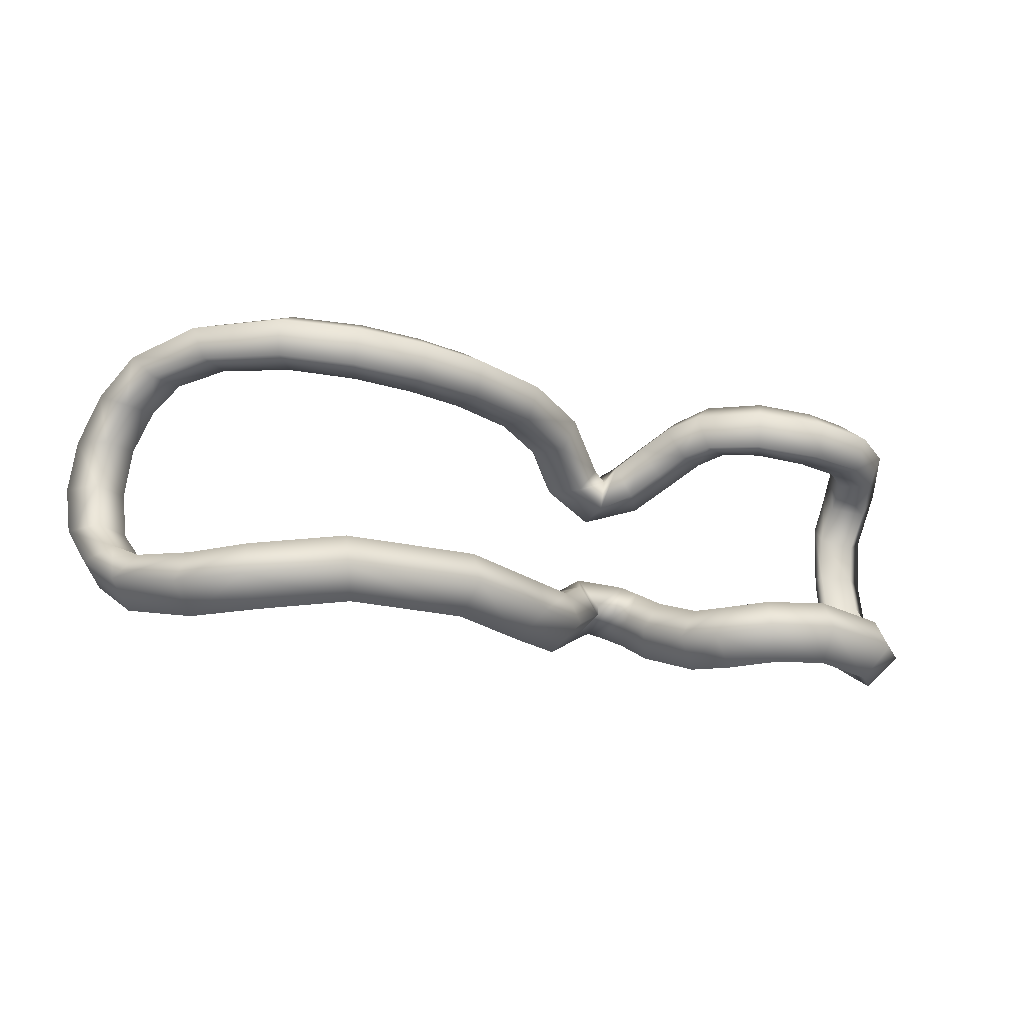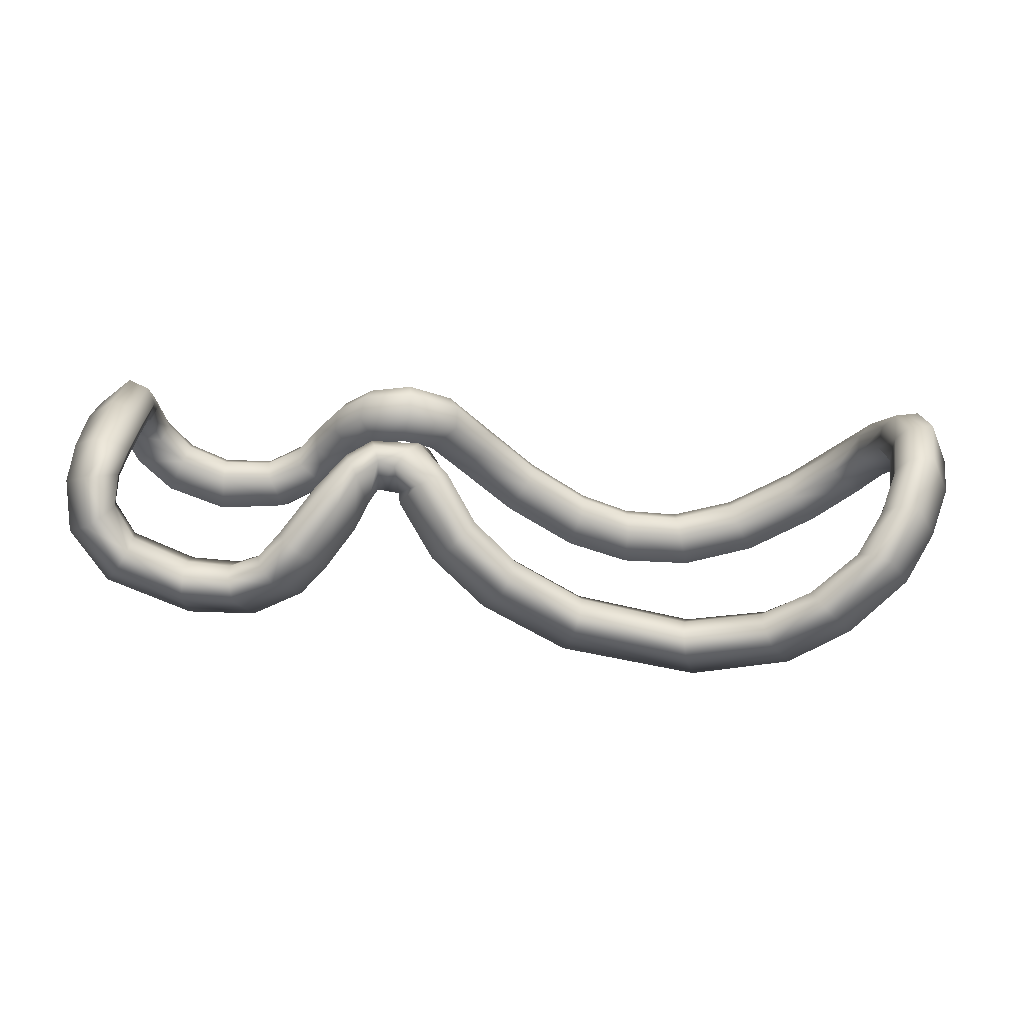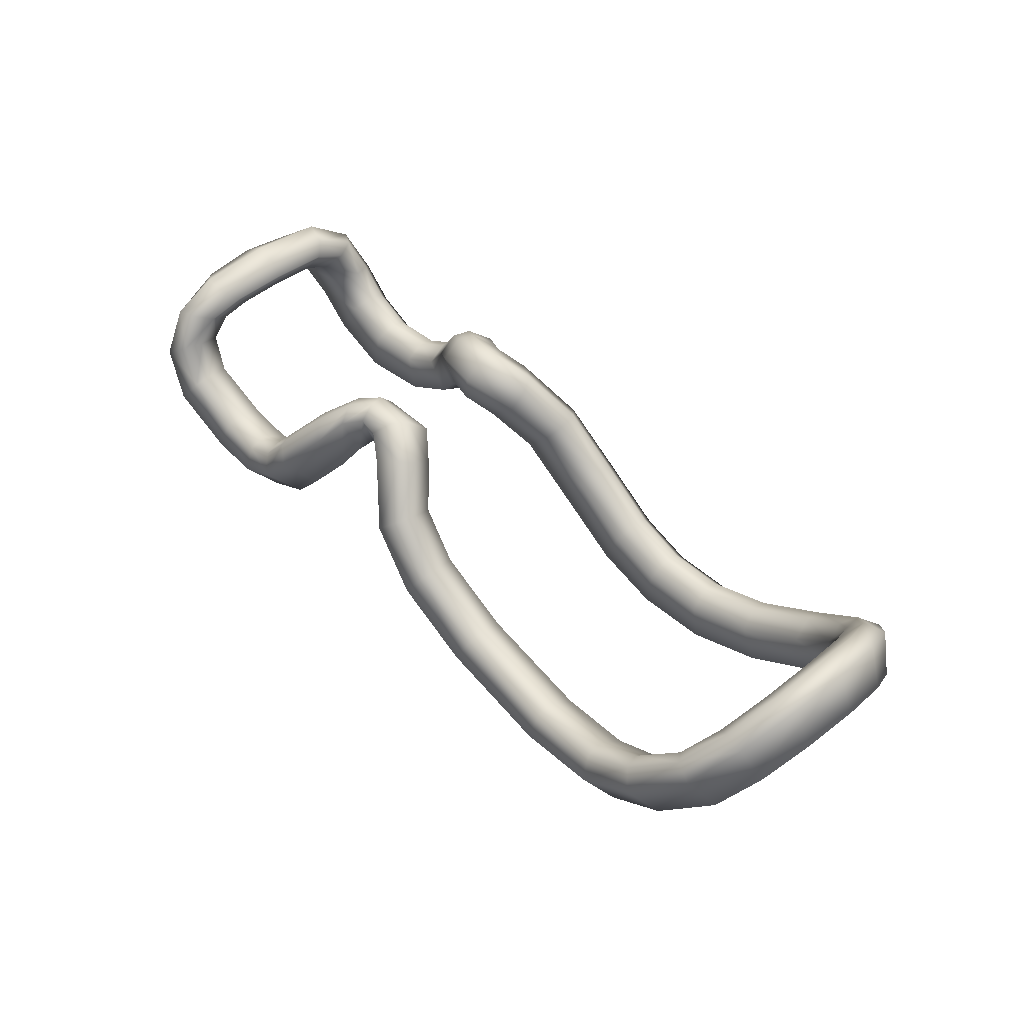
<metadata>
{"format":"obj","ext":"obj","renderer":"f3d","projection":"perspective","resolution":1024,"background":"white","views":[{"elev":-23.3,"azim":-16.1,"up":"+Z"},{"elev":27.8,"azim":-177.2,"up":"+Y"},{"elev":45.4,"azim":-133.2,"up":"+Y"}]}
</metadata>
<code>
g ENV_S05_Vines_01_MO
v 0.6197 0.6494 -0.2601
v 0.5736 0.663 -0.3861
v 0.5358 0.7075 -0.3365
v 0.5676 0.6917 -0.2219
v 0.4534 0.6839 -0.3205
v 0.3732 0.6963 -0.2067
v 0.4447 0.6622 -0.369
v 0.6679 0.7715 -0.2366
v 0.579 0.8164 -0.1952
v 0.359 0.6358 -0.2601
v 0.3355 0.8301 -0.2063
v 0.2558 0.4937 -0.3552
v 0.307 0.4768 -0.4844
v 0.1001 0.2772 -0.5164
v 0.1545 0.592 -0.3676
v 0.07406 0.3182 -0.3832
v 0.2497 0.7249 -0.2745
v -0.2459 0.1254 -0.3742
v -0.23 0.07824 -0.5072
v -0.769 0.03265 -0.3933
v -0.7652 -0.01349 -0.5272
v -1.128 0.1165 -0.4331
v -1.147 0.08208 -0.5682
v -1.383 0.2336 -0.5695
v -1.332 0.2389 -0.4449
v -1.598 0.4338 -0.5074
v -1.052 0.235 -0.4363
v -0.7392 0.1678 -0.4003
v -0.2906 0.2575 -0.3858
v -0.007851 0.4329 -0.3942
v 0.1353 0.631 -0.454
v -1.511 0.3958 -0.4142
v -1.235 0.3403 -0.4523
v -1.026 0.2739 -0.5232
v -0.7216 0.208 -0.4885
v -0.3034 0.2954 -0.4757
v -0.03336 0.4658 -0.4838
v -1.601 0.5218 -0.337
v -1.703 0.5848 -0.39
v -1.77 0.7022 -0.2255
v -1.399 0.4812 -0.4286
v -1.487 0.6054 -0.3501
v -1.659 0.6223 -0.2097
v -1.218 0.3875 -0.5326
v -1.679 0.6558 -0.02907
v -1.792 0.7413 -0.02907
v -1.77 0.7022 0.1673
v -1.659 0.6223 0.1515
v -1.703 0.5848 0.3318
v -1.566 0.7413 -0.02907
v -1.546 0.7073 -0.2175
v -1.492 0.6805 -0.3867
v -1.601 0.5218 0.2788
v -1.598 0.4338 0.4492
v -1.546 0.7073 0.1593
v -1.579 0.8377 -0.02907
v -1.397 0.5443 -0.4903
v -1.557 0.7956 -0.2306
v -1.511 0.3958 0.356
v -1.487 0.6054 0.2919
v -1.557 0.7956 0.1724
v -1.332 0.2389 0.3867
v -1.383 0.2336 0.5113
v -1.056 0.08872 0.3659
v -1.069 0.05026 0.5009
v -0.7675 0.02206 0.3332
v -0.7625 -0.0249 0.4671
v -0.4906 0.03901 0.3149
v -0.4784 -0.008938 0.448
v -0.2408 0.1209 0.315
v -0.2251 0.07358 0.4479
v 0.03324 0.2867 0.325
v 0.05678 0.2439 0.4582
v 0.2903 0.46 0.429
v 0.2414 0.479 0.2996
v 0.4499 0.6671 0.3059
v -0.04444 0.4043 0.336
v -0.2868 0.2535 0.3268
v -0.5012 0.1784 0.3255
v -0.7373 0.1587 0.3402
v 0.3652 0.6416 0.196
v 0.5024 0.7031 0.274
v 0.1417 0.5788 0.3119
v -0.06935 0.4375 0.4258
v -0.3004 0.2915 0.4167
v 0.4824 0.6981 0.1444
v 0.5426 0.6546 0.3256
v 0.2579 0.7327 0.2085
v 0.607 0.6505 0.2007
v 0.6293 0.5739 0.3928
v -0.4989 0.2195 0.4148
v 0.122 0.6172 0.3984
v 0.4523 0.8232 0.126
v 0.2564 0.7951 0.2838
v 0.707 0.5644 0.2745
v 0.67 0.7749 0.1893
v 0.4496 0.8897 0.1978
v 0.7883 0.4656 0.3279
v 0.7151 0.4688 0.4493
v 0.812 0.3506 0.4706
v 0.1406 0.6141 0.4667
v 0.2923 0.8143 0.3405
v 0.4596 0.8972 0.2691
v -0.05926 0.4266 0.4932
v -0.2958 0.277 0.4837
v -0.02349 0.3607 0.5571
v 0.1994 0.5702 0.5271
v 0.3725 0.7954 0.3917
v 0.633 0.851 0.3247
v 0.4785 0.8597 0.3346
v 0.6615 0.8413 0.2624
v 0.7963 0.6736 0.2784
v 0.8944 0.5579 0.3436
v 0.8661 0.3708 0.3427
v 1.06 0.2741 0.3286
v 1.048 0.2201 0.4577
v 1.33 0.2659 0.3099
v 1.34 0.2037 0.4371
v 1.584 0.2975 0.4428
v 1.561 0.3551 0.3154
v 1.734 0.4528 0.4383
v 1.322 0.4035 0.3354
v 1.115 0.3988 0.3491
v 0.9721 0.4624 0.3612
v 0.9024 0.6065 0.427
v 1.69 0.4902 0.3113
v 1.803 0.6749 0.3553
v 1.501 0.4782 0.3409
v 1.325 0.4346 0.4288
v 1.136 0.4287 0.4414
v 1.733 0.656 0.2445
v 1.791 0.8318 0.1808
v 1.589 0.5832 0.3365
v 1.711 0.7583 0.1156
v 1.786 0.8637 -0.02907
v 0.9919 0.4964 0.4508
v 1.484 0.5049 0.4345
v 1.608 0.7059 0.2789
v 1.567 0.607 0.4283
v 1.705 0.7786 -0.02907
v 1.58 0.7789 0.1506
v 1.59 0.7391 0.3565
v 1.711 0.7583 -0.1738
v 1.791 0.8318 -0.239
v 1.729 0.6972 -0.2724
v 1.803 0.7361 -0.3745
v 1.784 0.5575 -0.4715
v 1.725 0.5724 -0.3485
v 1.643 0.3509 -0.5017
v 1.6 0.7356 -0.3113
v 1.58 0.7789 -0.2088
v 1.573 0.7933 -0.02907
v 1.568 0.8208 0.2137
v 1.613 0.4027 -0.3743
v 1.61 0.6449 -0.3763
v 1.584 0.7751 -0.3868
v 1.567 0.8238 -0.2554
v 1.561 0.8373 -0.02907
v 1.308 0.2655 -0.3694
v 1.318 0.2035 -0.4968
v 1.056 0.2693 -0.3872
v 1.046 0.2133 -0.5164
v 0.8886 0.3516 -0.4013
v 0.8403 0.3252 -0.53
v 0.7337 0.4429 -0.5144
v 0.8036 0.4438 -0.3914
v 0.6192 0.5826 -0.4432
v 0.9903 0.4468 -0.4199
v 1.111 0.3961 -0.4073
v 1.305 0.4025 -0.3945
v 0.6955 0.5739 -0.324
v 0.5736 0.663 -0.3861
v 0.9118 0.5337 -0.4085
v 0.782 0.6848 -0.3261
v 1.012 0.4787 -0.5102
v 0.923 0.5785 -0.494
v 0.7782 0.7469 -0.4024
v 1.538 0.5156 -0.3994
v 1.132 0.4257 -0.4994
v 0.6648 0.8429 -0.3045
v 0.5625 0.889 -0.2603
v 0.6445 0.8563 -0.3703
v 0.746 0.7588 -0.4621
v 0.8953 0.5845 -0.5576
v 1.31 0.4336 -0.4878
v 0.994 0.4715 -0.5769
v 1.131 0.4058 -0.5654
v 0.9342 0.425 -0.6354
v 0.8217 0.5524 -0.6141
v 0.6765 0.7241 -0.5222
v 1.518 0.5406 -0.4926
v 1.314 0.412 -0.553
v 1.106 0.333 -0.6238
v 0.8403 0.3252 -0.53
v 0.7337 0.4429 -0.5144
v 1.046 0.2133 -0.5164
v 0.6192 0.5826 -0.4432
v 1.32 0.332 -0.6091
v 1.318 0.2035 -0.4968
v 0.6065 0.8213 -0.4395
v 0.5736 0.663 -0.3861
v 1.528 0.5205 -0.5597
v 1.569 0.4561 -0.6142
v 1.643 0.3509 -0.5017
v 1.784 0.5575 -0.4715
v 1.68 0.6369 -0.5843
v 1.803 0.7361 -0.3745
v 0.5234 0.8653 -0.3949
v 0.5358 0.7075 -0.3365
v 0.5438 0.9007 -0.3273
v 1.589 0.6714 -0.4641
v 1.615 0.6673 -0.5357
v 0.4586 0.8401 -0.3928
v 0.4534 0.6839 -0.3205
v 0.4064 0.8916 -0.3369
v 1.694 0.808 -0.4877
v 1.62 0.8025 -0.4539
v 1.602 0.8767 -0.3048
v 1.681 0.9042 -0.3238
v 1.791 0.8318 -0.239
v 1.591 0.8992 -0.02907
v 1.677 0.9362 -0.02907
v 1.786 0.8637 -0.02907
v 1.791 0.8318 0.1808
v 1.681 0.9042 0.2656
v 1.803 0.6749 0.3553
v 1.599 0.8757 0.2459
v 1.694 0.7482 0.4685
v 1.734 0.4528 0.4383
v 1.625 0.7551 0.4303
v 1.64 0.543 0.5506
v 1.584 0.2975 0.4428
v 1.59 0.6016 0.4953
v 1.524 0.4115 0.5558
v 1.34 0.2037 0.4371
v 1.492 0.4837 0.5003
v 1.338 0.3326 0.5499
v 1.33 0.4131 0.4939
v 1.133 0.4092 0.5075
v 1.108 0.3385 0.5655
v 1.048 0.2201 0.4577
v 0.9701 0.4913 0.5184
v 0.9072 0.45 0.5752
v 0.812 0.3506 0.4706
v 0.7151 0.4688 0.4493
v 0.7985 0.5841 0.5462
v 0.8732 0.615 0.4898
v 0.689 0.7138 0.4734
v 0.6293 0.5739 0.3928
v 0.5426 0.6546 0.3256
v 0.7929 0.7353 0.355
v 0.7603 0.7476 0.4143
v 0.5785 0.8098 0.3916
v 0.5024 0.7031 0.274
v 0.4499 0.6671 0.3059
v 0.2903 0.46 0.429
v 0.05678 0.2439 0.4582
v -0.2715 0.2059 0.5476
v -0.2251 0.07358 0.4479
v -0.4835 0.1313 0.5462
v -0.4784 -0.008938 0.448
v -0.4935 0.2052 0.4819
v -0.7223 0.1126 0.5614
v -0.7625 -0.0249 0.4671
v -0.7187 0.199 0.4283
v -0.7142 0.1849 0.4955
v -0.9939 0.1765 0.5918
v -1.069 0.05026 0.5009
v -0.9884 0.2118 0.3696
v -0.9618 0.2505 0.4566
v -0.9637 0.2392 0.5246
v -1.235 0.3403 0.3941
v -1.297 0.3545 0.6002
v -1.383 0.2336 0.5113
v -1.218 0.3878 0.4749
v -1.399 0.4812 0.3704
v -1.231 0.3842 0.5434
v -1.517 0.563 0.5266
v -1.598 0.4338 0.4492
v -1.703 0.5848 0.3318
v -1.492 0.6805 0.3285
v -1.397 0.5443 0.4321
v -1.439 0.5729 0.4872
v -1.629 0.7277 0.3818
v -1.77 0.7022 0.1673
v -1.542 0.7252 0.3609
v -1.702 0.8576 0.187
v -1.792 0.7413 -0.02907
v -1.609 0.8473 0.1819
v -1.726 0.9009 -0.02907
v -1.629 0.8875 -0.02907
v -1.609 0.8473 -0.2401
v -1.702 0.8576 -0.2452
v -1.77 0.7022 -0.2255
v -1.703 0.5848 -0.39
v -1.542 0.7252 -0.4191
v -1.629 0.7277 -0.44
v -1.439 0.5729 -0.5454
v -1.517 0.563 -0.5848
v -1.598 0.4338 -0.5074
v -1.383 0.2336 -0.5695
v -1.297 0.3545 -0.6584
v -1.147 0.08208 -0.5682
v -1.238 0.3918 -0.5993
v -1.067 0.2054 -0.6587
v -1.03 0.2643 -0.5915
v -0.7178 0.1941 -0.5557
v -0.7264 0.1228 -0.6216
v -0.7652 -0.01349 -0.5272
v -0.2985 0.281 -0.5427
v -0.2746 0.2101 -0.6066
v -0.23 0.07824 -0.5072
v -0.02294 0.4553 -0.5512
v 0.01623 0.3918 -0.6152
v 0.1001 0.2772 -0.5164
v 0.307 0.4768 -0.4844
v 0.2156 0.5866 -0.5824
v 0.155 0.6291 -0.5221
v 0.3655 0.7885 -0.4566
v 0.4447 0.6622 -0.369
v 0.2833 0.8065 -0.4061
v 0.2479 0.7869 -0.3503
v 0.366 0.8891 -0.276
g ENV_S05_Vines_01_MO_0
f 3 2 1
f 4 3 1
f 5 3 4
f 6 5 4
f 7 5 6
f 4 1 8
f 6 4 9
f 9 4 8
f 10 7 6
f 11 6 9
f 10 6 11
f 7 10 12
f 13 7 12
f 14 13 12
f 12 10 15
f 16 14 12
f 16 12 15
f 17 10 11
f 10 17 15
f 14 16 18
f 19 14 18
f 19 18 20
f 21 19 20
f 21 20 22
f 23 21 22
f 24 23 22
f 25 24 22
f 26 24 25
f 22 20 27
f 25 22 27
f 20 18 28
f 20 28 27
f 18 16 29
f 18 29 28
f 16 30 29
f 30 16 15
f 30 15 31
f 15 17 31
f 32 26 25
f 33 25 27
f 32 25 33
f 27 28 34
f 33 27 34
f 28 29 35
f 28 35 34
f 29 30 36
f 29 36 35
f 37 30 31
f 30 37 36
f 26 32 38
f 39 26 38
f 40 39 38
f 41 32 33
f 38 32 42
f 32 41 42
f 43 40 38
f 43 38 42
f 41 33 44
f 44 33 34
f 40 43 45
f 46 40 45
f 47 46 45
f 48 47 45
f 49 47 48
f 45 43 50
f 48 45 50
f 51 43 42
f 43 51 50
f 42 41 52
f 51 42 52
f 53 49 48
f 54 49 53
f 55 48 50
f 53 48 55
f 50 51 56
f 55 50 56
f 41 57 52
f 57 41 44
f 58 51 52
f 51 58 56
f 59 54 53
f 60 53 55
f 59 53 60
f 61 55 56
f 60 55 61
f 59 62 54
f 62 63 54
f 62 64 63
f 64 65 63
f 64 66 65
f 66 67 65
f 66 68 67
f 68 69 67
f 68 70 69
f 70 71 69
f 70 72 71
f 72 73 71
f 74 73 72
f 75 74 72
f 76 74 75
f 77 72 70
f 75 72 77
f 78 70 68
f 78 77 70
f 79 68 66
f 79 78 68
f 80 66 64
f 80 79 66
f 81 76 75
f 82 76 81
f 83 75 77
f 81 75 83
f 84 77 78
f 83 77 84
f 85 78 79
f 85 84 78
f 86 82 81
f 87 82 86
f 88 81 83
f 86 81 88
f 89 87 86
f 90 87 89
f 91 79 80
f 91 85 79
f 92 83 84
f 88 83 92
f 93 86 88
f 89 86 93
f 94 88 92
f 93 88 94
f 95 90 89
f 96 89 93
f 95 89 96
f 97 93 94
f 96 93 97
f 95 98 90
f 98 99 90
f 100 99 98
f 101 92 84
f 102 94 92
f 101 102 92
f 103 97 94
f 102 103 94
f 104 101 84
f 104 84 85
f 105 104 85
f 105 85 91
f 101 104 106
f 106 104 105
f 102 101 107
f 107 101 106
f 103 102 108
f 108 102 107
f 103 109 97
f 110 103 108
f 109 103 110
f 109 111 97
f 111 96 97
f 112 96 111
f 112 95 96
f 112 113 95
f 113 98 95
f 114 98 113
f 114 100 98
f 114 115 100
f 115 116 100
f 115 117 116
f 117 118 116
f 119 118 117
f 120 119 117
f 121 119 120
f 122 117 115
f 120 117 122
f 123 115 114
f 123 122 115
f 124 114 113
f 124 123 114
f 125 113 112
f 124 113 125
f 126 121 120
f 127 121 126
f 128 120 122
f 126 120 128
f 129 122 123
f 128 122 129
f 130 123 124
f 130 129 123
f 131 127 126
f 132 127 131
f 133 126 128
f 131 126 133
f 134 132 131
f 132 134 135
f 136 130 124
f 136 124 125
f 137 128 129
f 133 128 137
f 138 131 133
f 134 131 138
f 139 133 137
f 138 133 139
f 134 140 135
f 141 134 138
f 134 141 140
f 142 138 139
f 141 138 142
f 140 143 135
f 143 144 135
f 144 143 145
f 146 144 145
f 147 146 145
f 148 147 145
f 149 147 148
f 145 143 150
f 148 145 150
f 151 143 140
f 143 151 150
f 141 152 140
f 152 151 140
f 153 141 142
f 141 153 152
f 154 149 148
f 155 148 150
f 154 148 155
f 150 151 156
f 155 150 156
f 157 151 152
f 151 157 156
f 153 158 152
f 158 157 152
f 149 154 159
f 160 149 159
f 160 159 161
f 162 160 161
f 162 161 163
f 164 162 163
f 165 164 163
f 166 165 163
f 167 165 166
f 163 161 168
f 166 163 168
f 161 159 169
f 161 169 168
f 159 154 170
f 159 170 169
f 171 167 166
f 172 167 171
f 1 172 171
f 173 166 168
f 171 166 173
f 1 171 174
f 174 171 173
f 8 1 174
f 168 169 175
f 173 168 175
f 174 173 176
f 176 173 175
f 8 174 177
f 177 174 176
f 154 178 170
f 178 154 155
f 169 170 179
f 169 179 175
f 180 8 177
f 8 180 9
f 180 181 9
f 11 9 181
f 180 177 182
f 180 182 181
f 177 176 183
f 177 183 182
f 176 175 184
f 176 184 183
f 170 178 185
f 170 185 179
f 175 179 186
f 175 186 184
f 179 187 186
f 179 185 187
f 184 186 188
f 186 187 188
f 183 184 189
f 189 184 188
f 182 183 190
f 190 183 189
f 178 191 185
f 185 192 187
f 185 191 192
f 187 193 188
f 187 192 193
f 189 188 194
f 188 193 194
f 195 189 194
f 190 189 195
f 193 196 194
f 197 190 195
f 193 198 196
f 192 198 193
f 198 199 196
f 200 190 197
f 201 200 197
f 200 182 190
f 192 202 198
f 191 202 192
f 198 203 199
f 202 203 198
f 203 204 199
f 204 203 205
f 203 206 205
f 203 202 206
f 205 206 207
f 208 200 201
f 209 208 201
f 210 182 200
f 208 210 200
f 182 210 181
f 191 211 202
f 191 178 211
f 178 155 211
f 211 155 156
f 211 212 202
f 202 212 206
f 211 156 212
f 213 208 209
f 214 213 209
f 215 210 208
f 181 210 215
f 213 215 208
f 206 212 216
f 206 216 207
f 156 217 212
f 212 217 216
f 156 157 217
f 157 218 217
f 217 218 216
f 157 158 218
f 216 219 207
f 218 219 216
f 219 220 207
f 158 221 218
f 219 218 221
f 221 158 153
f 220 219 222
f 222 219 221
f 223 220 222
f 224 223 222
f 225 224 222
f 225 222 221
f 224 225 226
f 227 221 153
f 227 225 221
f 227 153 142
f 225 228 226
f 225 227 228
f 226 228 229
f 230 227 142
f 227 230 228
f 230 142 139
f 228 231 229
f 228 230 231
f 229 231 232
f 233 230 139
f 230 233 231
f 233 139 137
f 231 234 232
f 231 233 234
f 232 234 235
f 236 233 137
f 233 236 234
f 236 137 129
f 234 237 235
f 234 236 237
f 238 236 129
f 236 238 237
f 238 129 130
f 239 238 130
f 237 238 239
f 239 130 136
f 235 237 240
f 240 237 239
f 241 235 240
f 242 239 136
f 240 239 242
f 242 136 125
f 241 240 243
f 243 240 242
f 244 241 243
f 244 243 245
f 243 242 246
f 243 246 245
f 247 242 125
f 242 247 246
f 245 246 248
f 249 245 248
f 249 248 250
f 247 125 251
f 251 125 112
f 251 112 111
f 246 247 252
f 252 247 251
f 252 251 111
f 248 246 252
f 109 252 111
f 248 253 250
f 248 252 253
f 252 109 253
f 250 253 254
f 253 109 110
f 253 110 254
f 254 110 255
f 110 108 255
f 255 108 256
f 108 107 256
f 256 107 257
f 107 106 257
f 257 106 258
f 259 257 258
f 258 106 105
f 259 258 260
f 261 259 260
f 258 105 262
f 260 258 262
f 262 105 91
f 261 260 263
f 264 261 263
f 262 91 265
f 265 91 80
f 260 262 266
f 263 260 266
f 266 262 265
f 264 263 267
f 268 264 267
f 265 80 269
f 269 80 64
f 269 64 62
f 266 265 270
f 270 265 269
f 263 266 271
f 267 263 271
f 271 266 270
f 272 269 62
f 270 269 272
f 272 62 59
f 268 267 273
f 274 268 273
f 271 270 275
f 275 270 272
f 276 272 59
f 275 272 276
f 276 59 60
f 267 271 277
f 277 271 275
f 273 267 277
f 274 273 278
f 279 274 278
f 279 278 280
f 276 60 281
f 281 60 61
f 282 275 276
f 277 275 282
f 282 276 281
f 273 277 283
f 283 277 282
f 278 273 283
f 283 282 281
f 278 284 280
f 278 283 284
f 280 284 285
f 286 283 281
f 286 281 61
f 283 286 284
f 284 287 285
f 284 286 287
f 285 287 288
f 289 286 61
f 286 289 287
f 61 56 289
f 287 290 288
f 287 289 290
f 56 291 289
f 289 291 290
f 291 56 58
f 292 291 58
f 291 292 290
f 58 52 292
f 290 293 288
f 292 293 290
f 293 294 288
f 294 293 295
f 52 296 292
f 52 57 296
f 293 292 297
f 293 297 295
f 292 296 297
f 57 298 296
f 296 298 297
f 57 44 298
f 297 299 295
f 298 299 297
f 299 300 295
f 300 299 301
f 299 302 301
f 299 298 302
f 301 302 303
f 44 304 298
f 298 304 302
f 44 34 304
f 302 305 303
f 302 304 305
f 34 306 304
f 304 306 305
f 34 35 306
f 35 307 306
f 306 307 305
f 35 36 307
f 305 308 303
f 307 308 305
f 308 309 303
f 36 310 307
f 307 310 308
f 36 37 310
f 308 311 309
f 310 311 308
f 311 312 309
f 37 313 310
f 310 313 311
f 37 31 313
f 311 314 312
f 313 314 311
f 314 315 312
f 315 314 316
f 314 313 317
f 314 317 316
f 31 318 313
f 313 318 317
f 317 319 316
f 319 320 316
f 320 319 214
f 319 213 214
f 321 319 317
f 319 321 213
f 318 321 317
f 321 215 213
f 31 322 318
f 322 321 318
f 17 322 31
f 323 215 321
f 322 323 321
f 322 17 323
f 323 181 215
f 17 11 323
f 323 11 181

</code>
